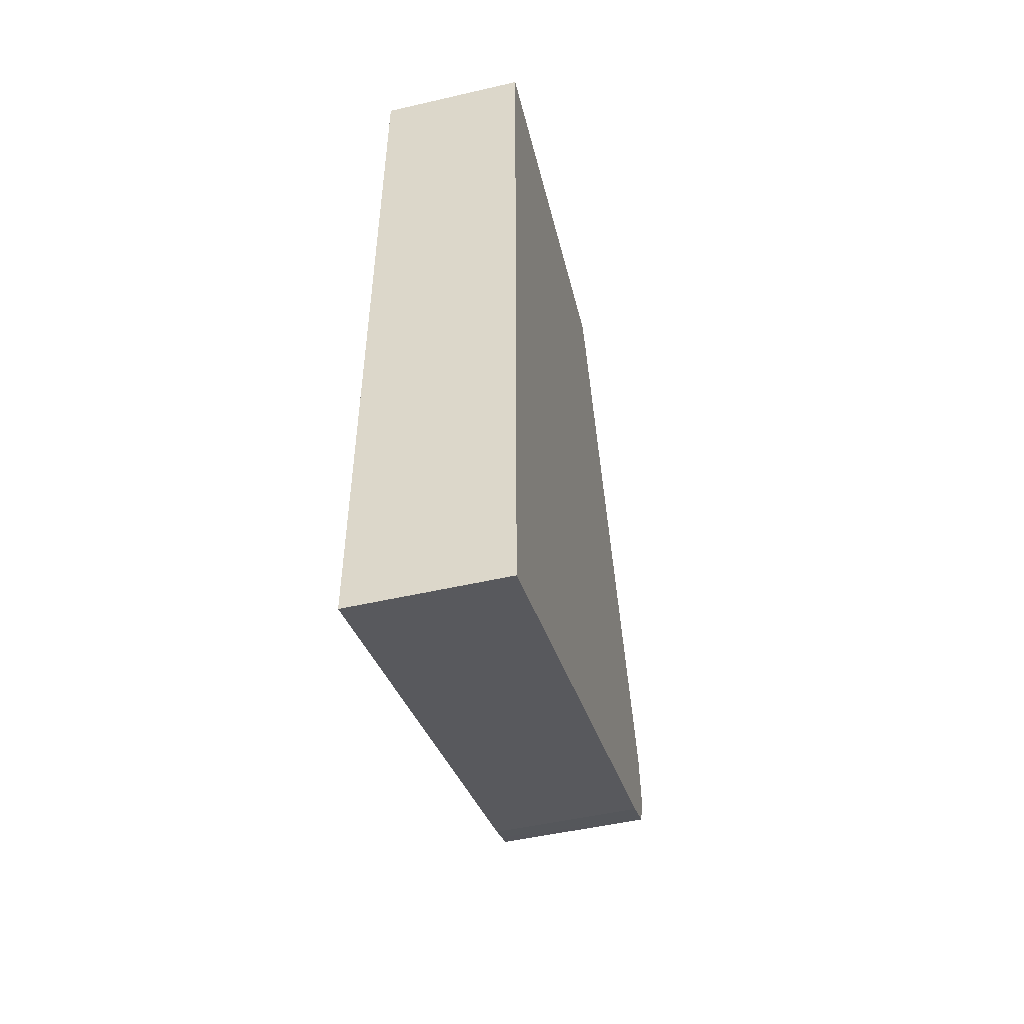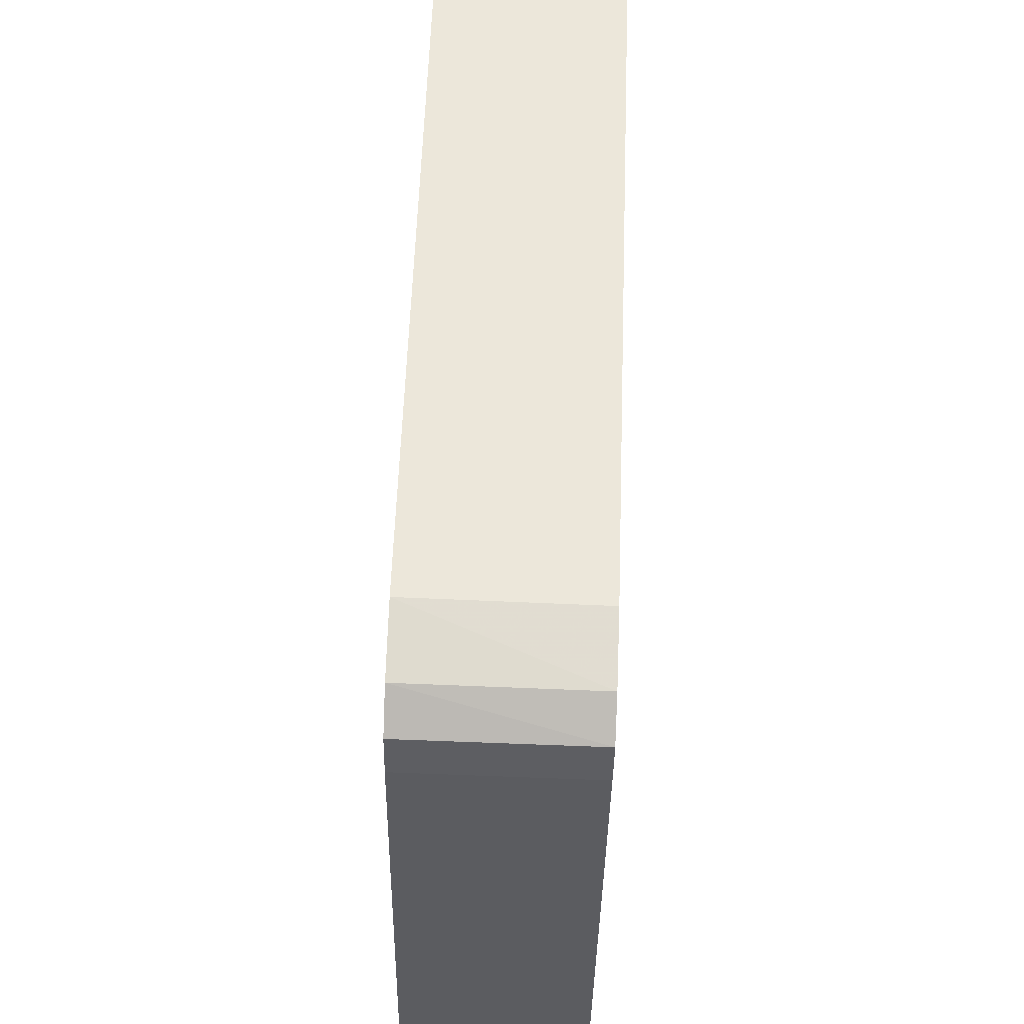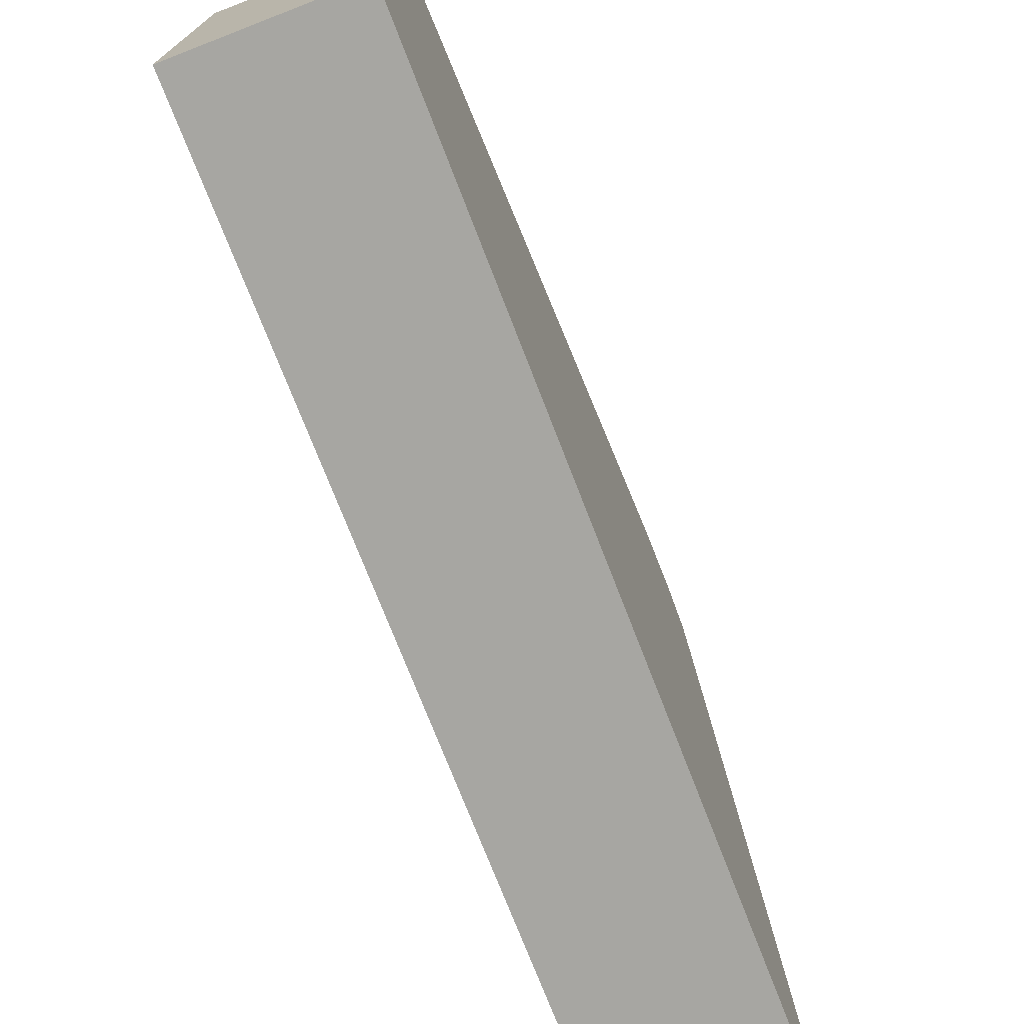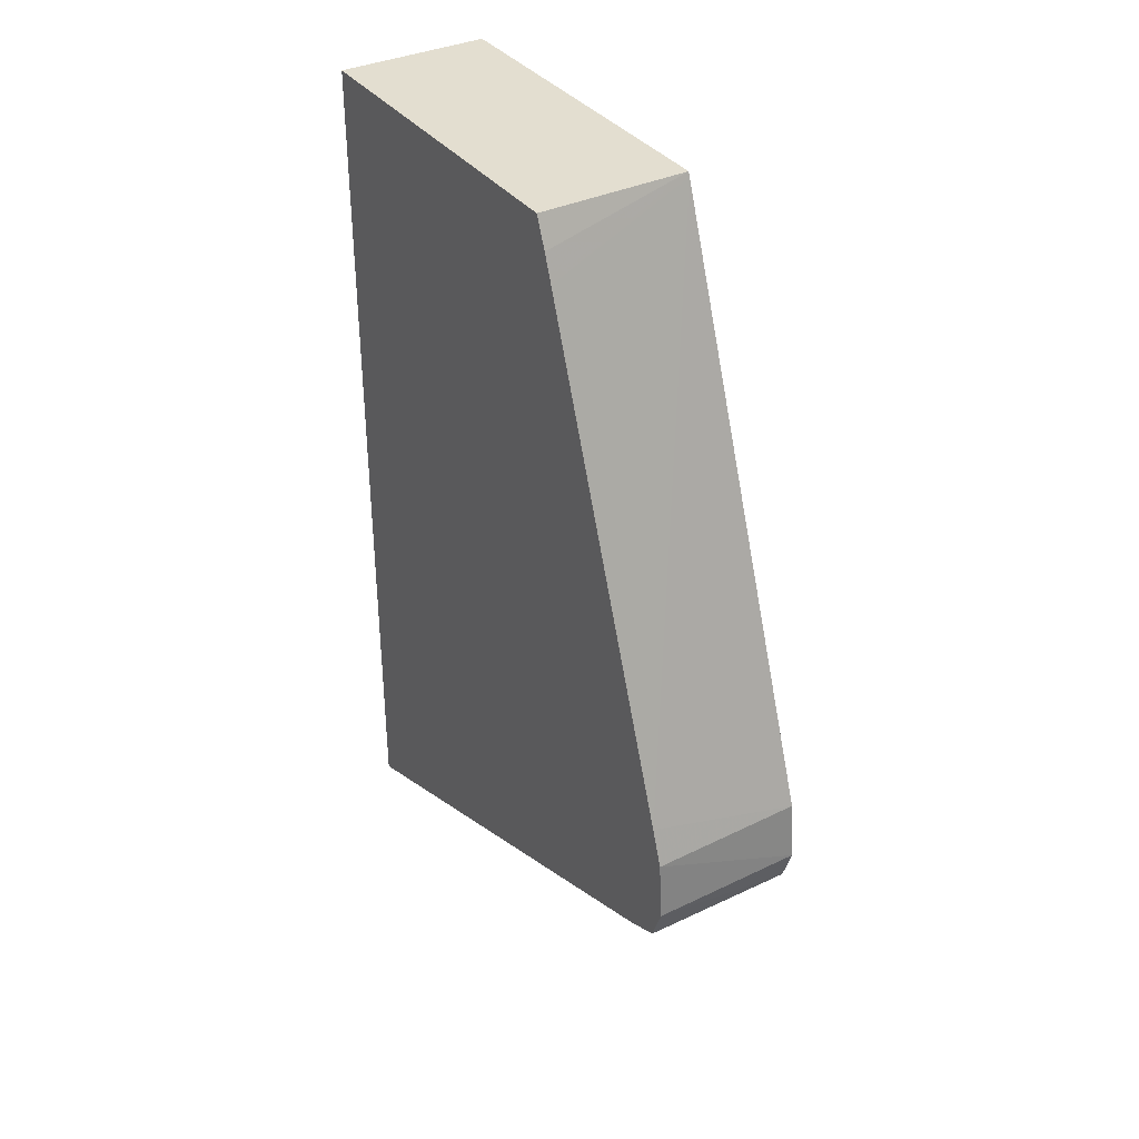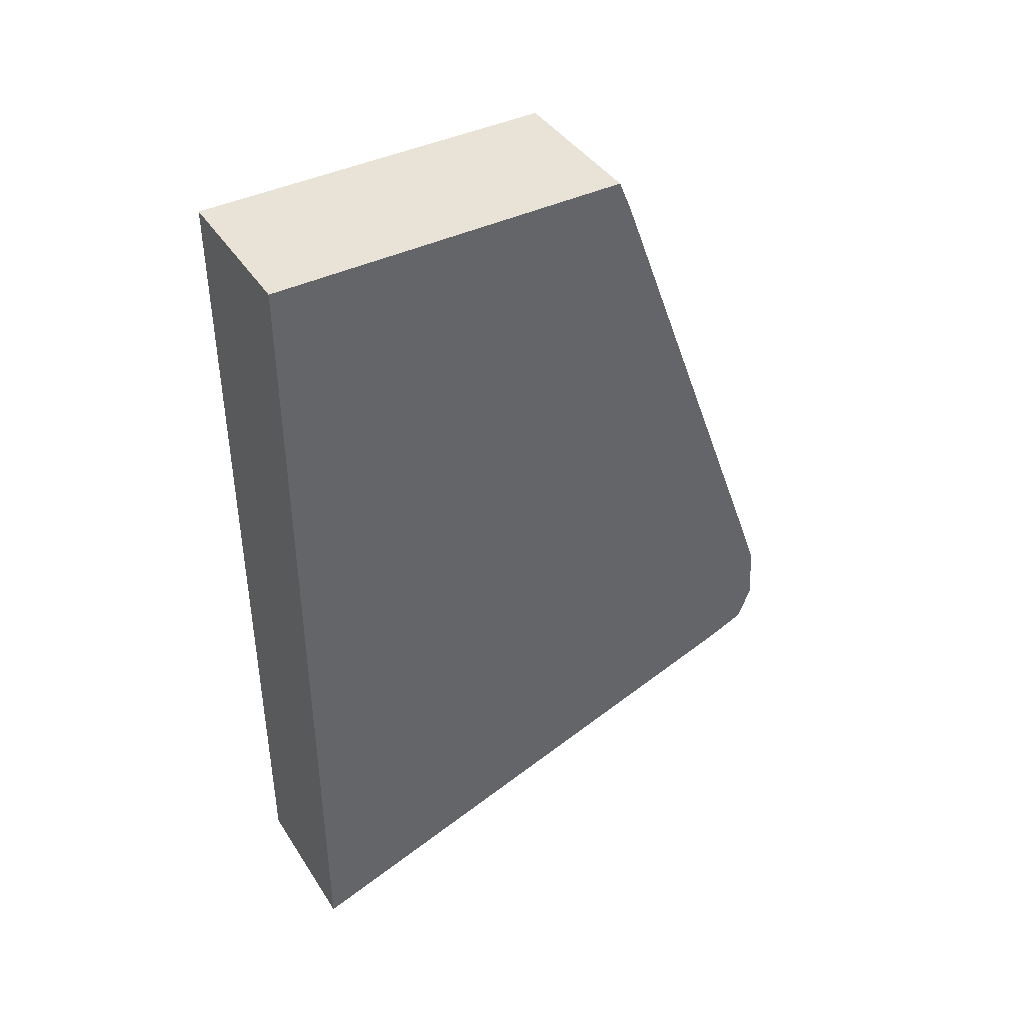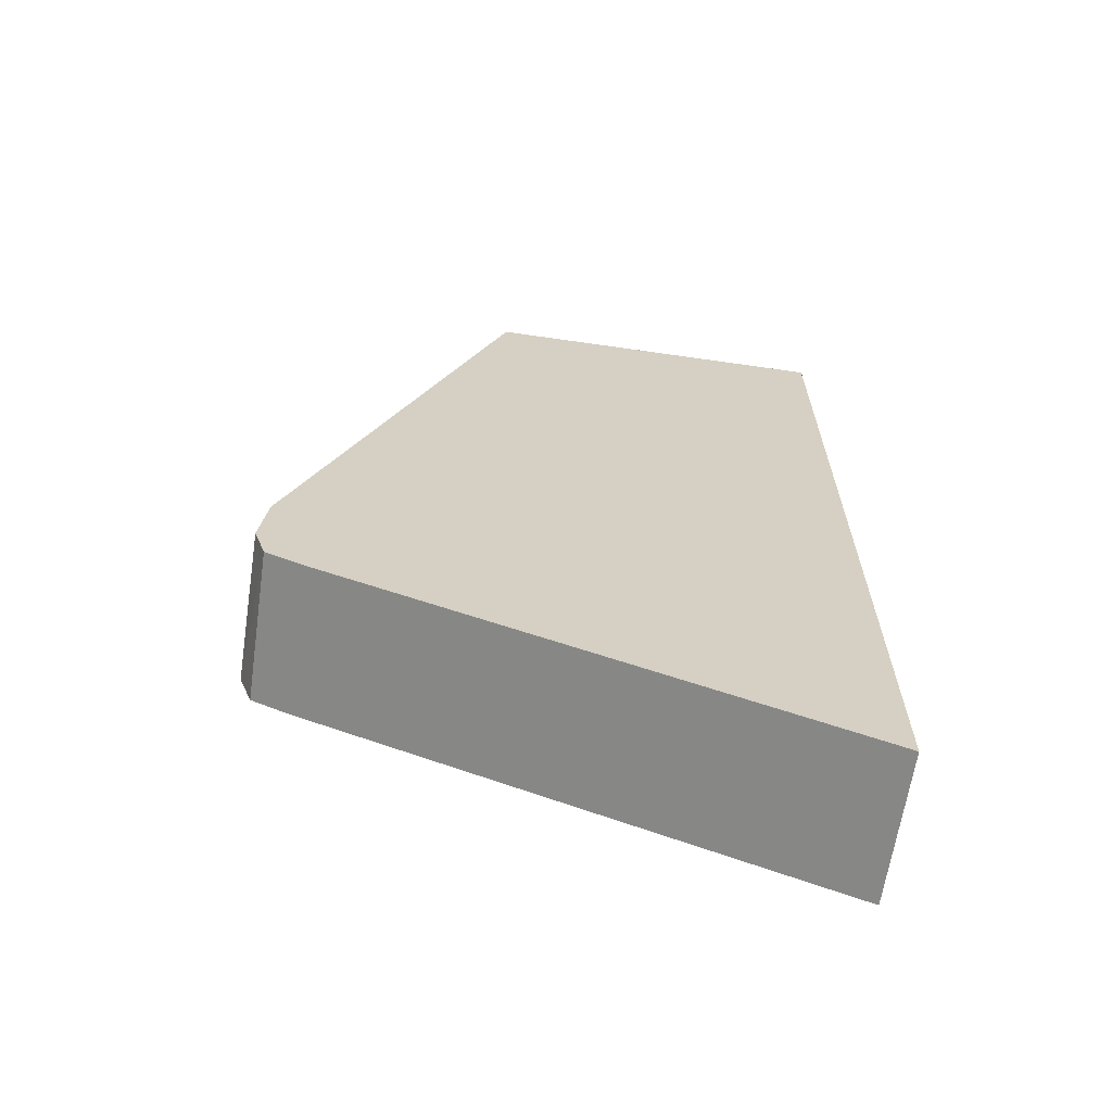
<metadata>
{"format":"obj","ext":"obj","renderer":"f3d","projection":"perspective","resolution":1024,"background":"white","views":[{"elev":-50.1,"azim":14.2,"up":"+Z"},{"elev":75.3,"azim":-177.9,"up":"+Y"},{"elev":-74.0,"azim":21.2,"up":"+Y"},{"elev":35.7,"azim":148.3,"up":"+Z"},{"elev":41.5,"azim":59.8,"up":"+Z"},{"elev":-64.2,"azim":-98.3,"up":"+Z"}]}
</metadata>
<code>
v 0.0374 -0.03344 -0.06413
v 0.0374 -0.0229 -0.0603
v 0.0413 -0.02692 -0.06176
v 0.0413 -0.02914 -0.06257
v 0.0413 -0.0305 -0.06306
v 0.0413 -0.03215 -0.06366
v 0.0413 -0.03344 -0.06413
v 0.0374 -0.03344 -0.04189
v 0.0374 -0.02084 -0.05954
v 0.0413 -0.02168 -0.05985
v 0.0413 -0.03344 -0.04189
v 0.0374 -0.02431 -0.04189
v 0.0374 -0.02011 -0.05928
v 0.0413 -0.02011 -0.05928
v 0.0413 -0.02428 -0.04189
v 0.0413 -0.02396 -0.04266
v 0.0413 -0.02371 -0.04334
v 0.0374 -0.02427 -0.04201
v 0.0374 -0.01962 -0.05907
v 0.0413 -0.01915 -0.05887
v 0.0413 -0.02238 -0.04697
v 0.0374 -0.02404 -0.04264
v 0.0413 -0.01925 -0.05554
v 0.0374 -0.01916 -0.05887
v 0.0413 -0.01881 -0.05797
v 0.0374 -0.02247 -0.04696
v 0.0413 -0.01893 -0.05647
v 0.0374 -0.01901 -0.05647
v 0.0374 -0.019 -0.0584
v 0.0374 -0.01885 -0.05797
f 1 2 3
f 1 3 4
f 1 4 5
f 1 5 6
f 1 6 7
f 1 7 11
f 1 11 8
f 1 8 12
f 1 12 18
f 1 18 22
f 1 22 26
f 1 26 28
f 1 28 30
f 1 30 29
f 1 29 24
f 1 24 19
f 1 19 13
f 1 13 9
f 1 9 2
f 2 9 10
f 2 10 3
f 3 10 14
f 3 14 20
f 3 20 25
f 3 25 27
f 3 27 23
f 3 23 21
f 3 21 17
f 3 17 16
f 3 16 15
f 3 15 11
f 3 11 7
f 3 7 6
f 3 6 5
f 3 5 4
f 8 11 15
f 8 15 12
f 9 13 14
f 9 14 10
f 12 15 16
f 12 16 17
f 12 17 18
f 13 19 20
f 13 20 14
f 17 21 18
f 18 21 23
f 18 23 22
f 19 24 20
f 20 24 25
f 22 23 26
f 23 27 28
f 23 28 26
f 24 29 25
f 25 29 30
f 25 30 27
f 27 30 28

</code>
